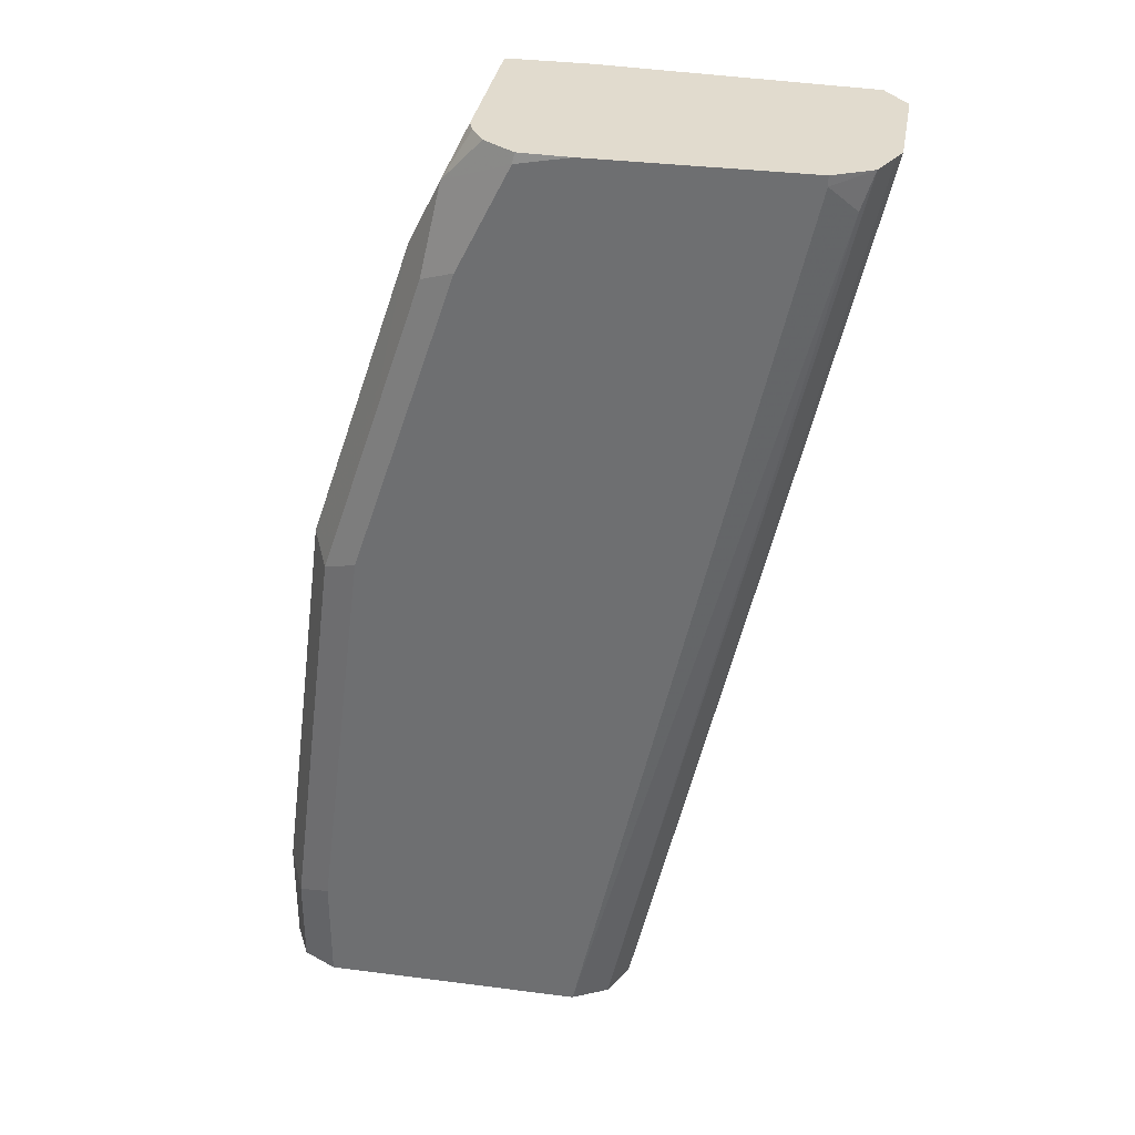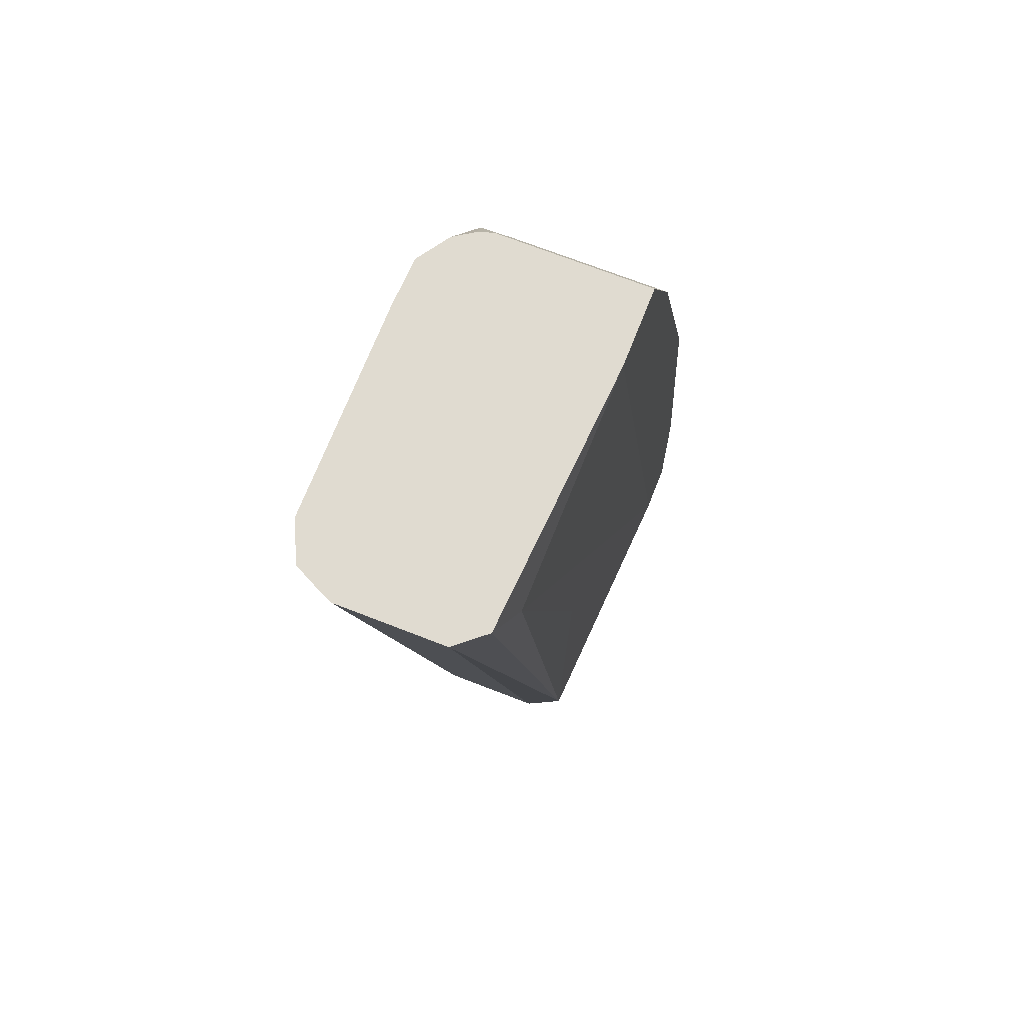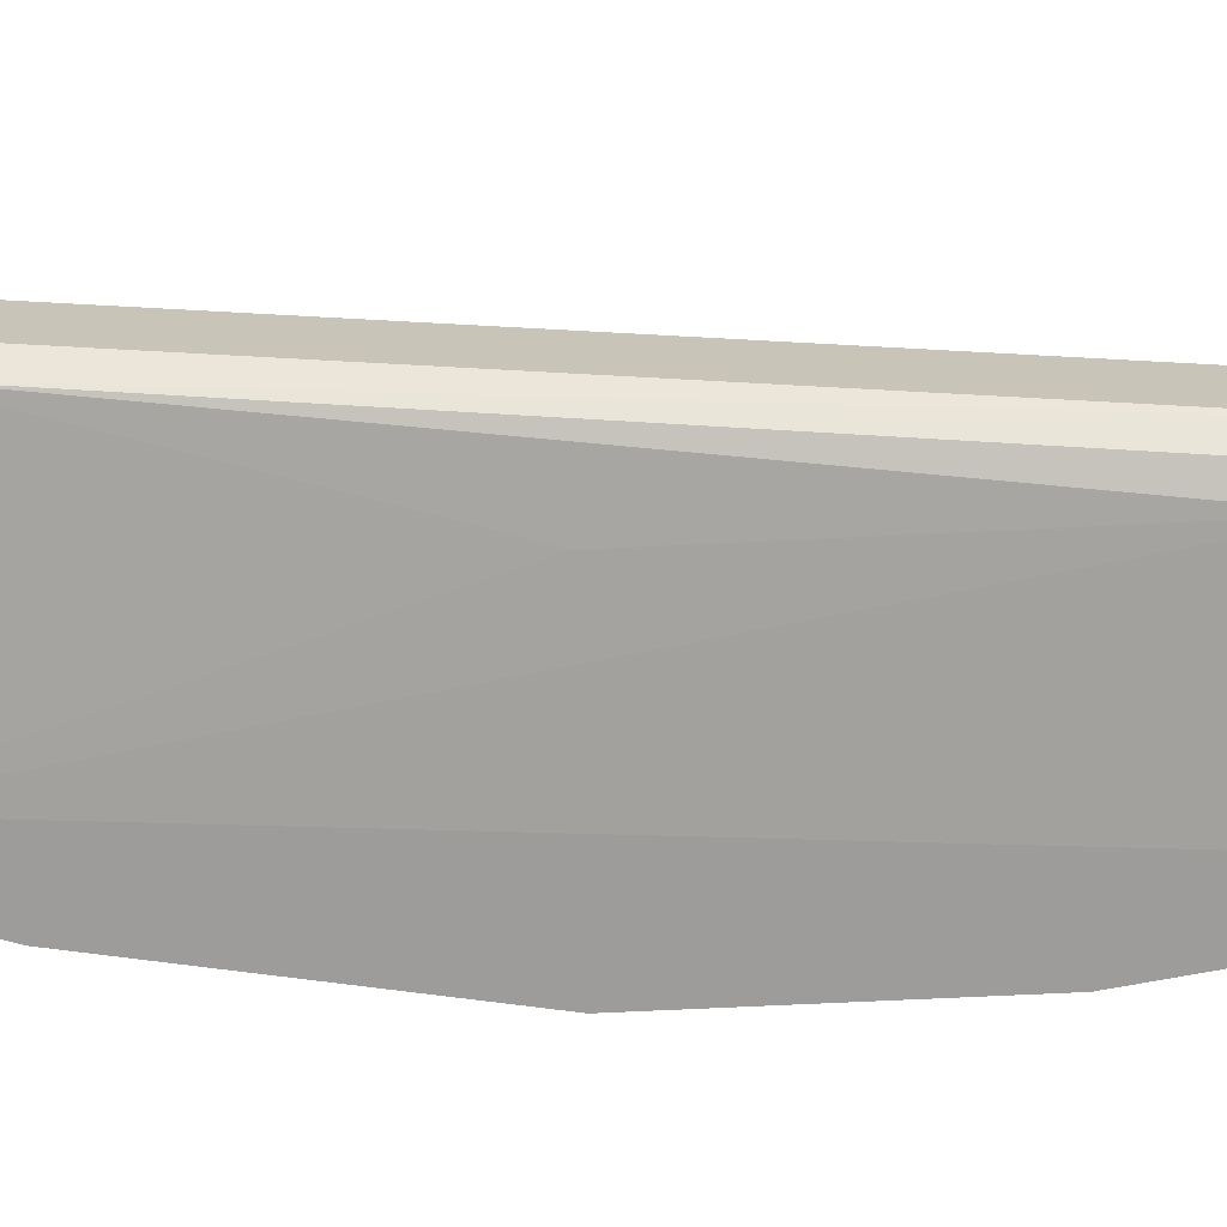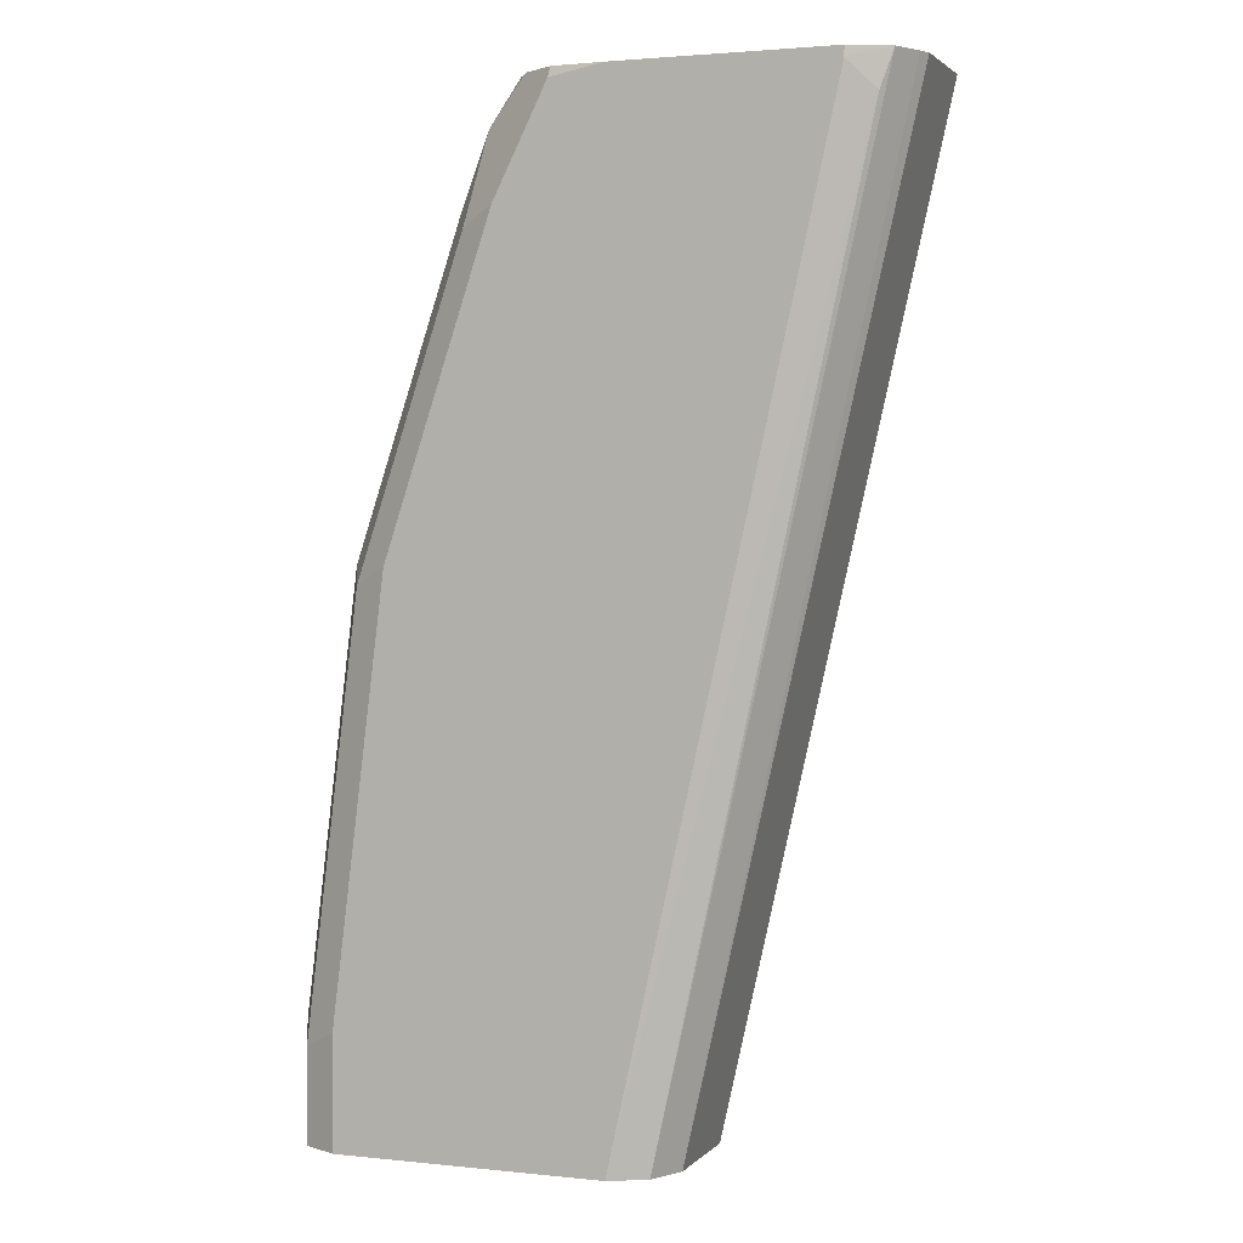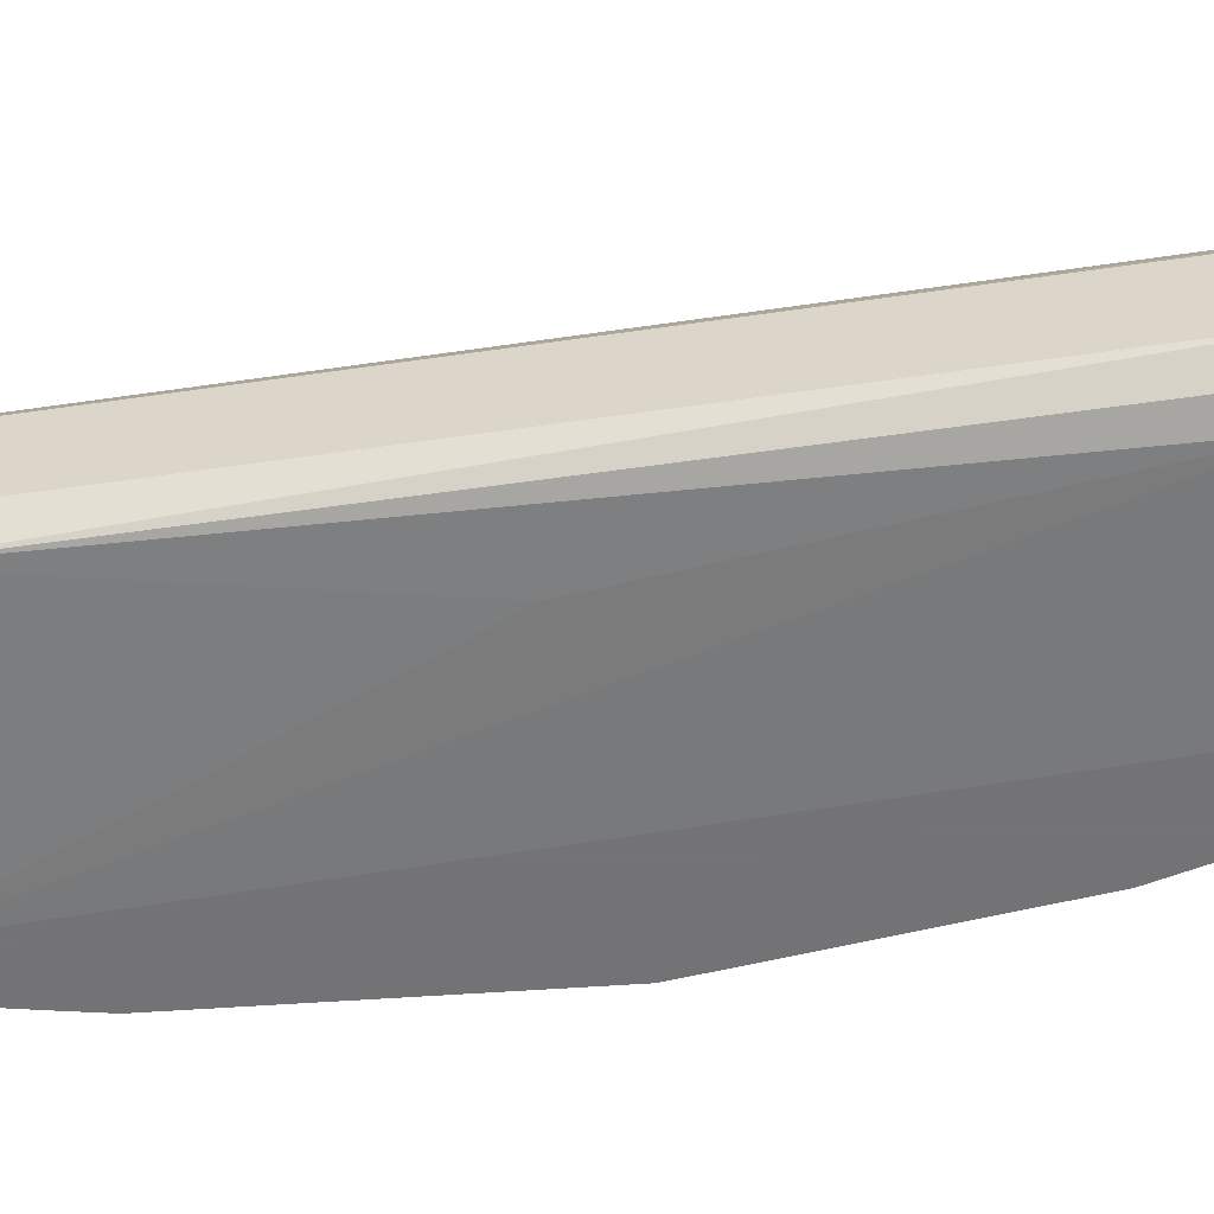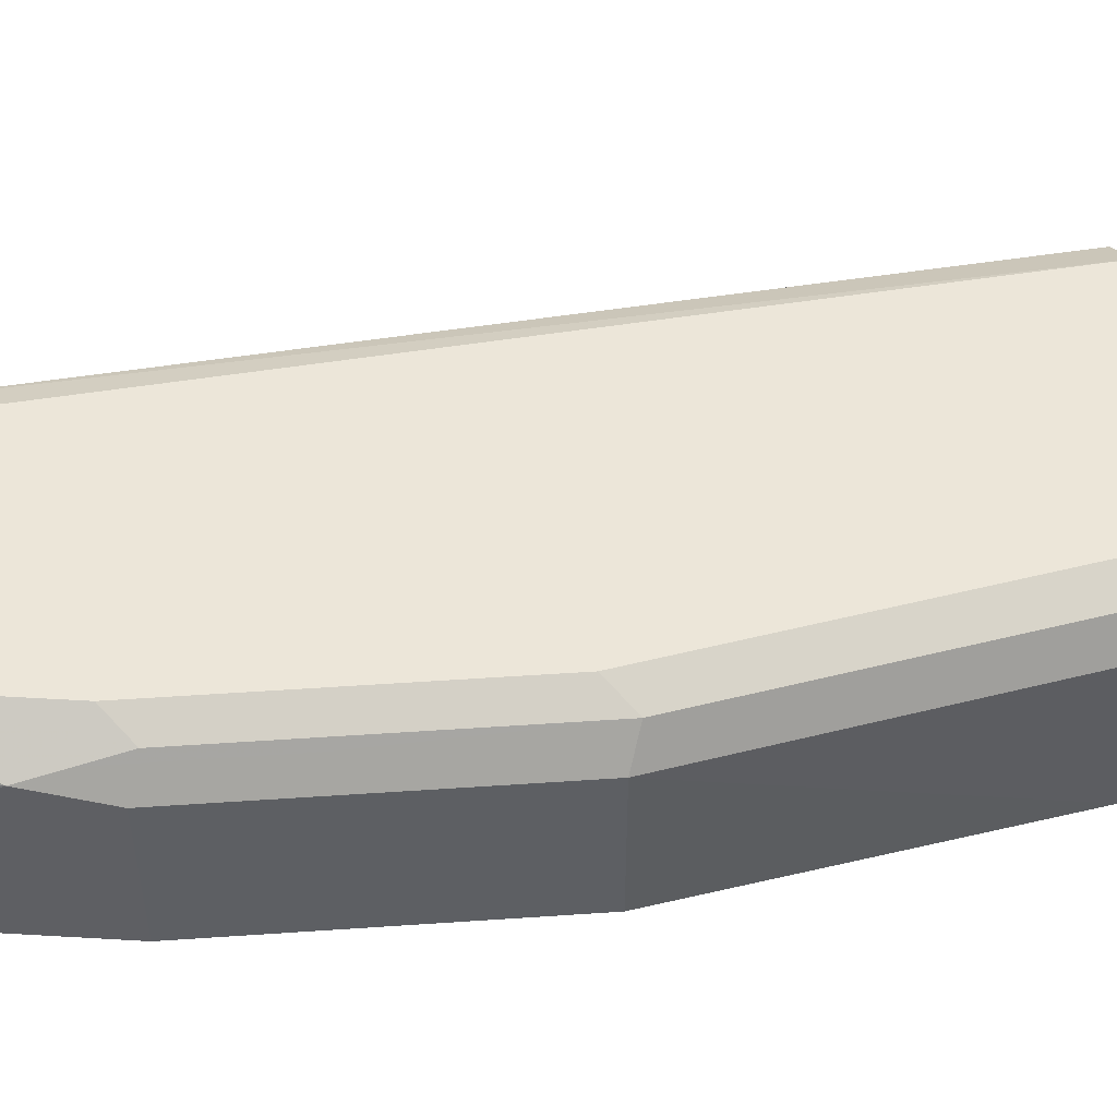
<metadata>
{"format":"obj","ext":"obj","renderer":"f3d","projection":"perspective","resolution":1024,"background":"white","views":[{"elev":33.9,"azim":-170.1,"up":"+Z"},{"elev":70.0,"azim":-68.6,"up":"+Z"},{"elev":-70.2,"azim":-105.7,"up":"+Y"},{"elev":2.2,"azim":-159.5,"up":"+Z"},{"elev":-56.0,"azim":-93.8,"up":"+Y"},{"elev":48.7,"azim":67.2,"up":"+Y"}]}
</metadata>
<code>
v 0.7961 0.5538 0.03463
v 0.7959 0.5025 0.05182
v 0.7961 0.5025 0.03463
v 0.7961 0.5538 -0.001576
v 0.7903 0.5653 0.02887
v 0.7788 0.5538 0.173
v 0.7788 0.5025 0.173
v 0.7961 0.5025 -0.001545
v 0.7961 0.5176 -0.001576
v 0.7903 0.5653 -0.001576
v 0.7788 0.5711 0.03463
v 0.773 0.5653 0.1673
v 0.7528 0.5624 0.2336
v 0.7441 0.5538 0.2769
v 0.7441 0.5025 0.2769
v 0.7794 0.5025 -0.001576
v 0.7788 0.5711 -0.001576
v 0.7615 0.5711 0.173
v 0.7384 0.5653 0.2711
v 0.7355 0.5624 0.2855
v 0.7326 0.5596 0.3
v 0.7352 0.5025 0.2948
v 0.7788 0.5025 -0.001576
v 0.6923 0.5711 -0.001576
v 0.7268 0.5711 0.2769
v 0.7095 0.5711 0.3115
v 0.7128 0.5678 0.3148
v 0.7193 0.5635 0.3148
v 0.7235 0.5571 0.3148
v 0.7252 0.5521 0.3148
v 0.7274 0.5025 0.3103
v 0.6778 0.5048 0.1414
v 0.6807 0.5076 -0.001576
v 0.6993 0.5025 0.3148
v 0.6259 0.5048 0.2971
v 0.6432 0.5048 0.2451
v 0.6807 0.5653 -0.001576
v 0.6144 0.5668 0.3028
v 0.623 0.5711 0.3115
v 0.6923 0.5711 0.3148
v 0.7089 0.5704 0.3148
v 0.7252 0.5025 0.3148
v 0.6749 0.5192 -0.001576
v 0.612 0.5081 0.3148
v 0.6041 0.5175 0.3148
v 0.6802 0.5643 -0.001576
v 0.6104 0.5652 0.3148
v 0.623 0.5711 0.3148
v 0.6749 0.5538 -0.001576
v 0.6041 0.5521 0.3148
v 0.6057 0.5558 0.3148
f 23 34 35
f 23 35 36
f 23 36 32
f 24 37 38
f 26 40 41
f 26 41 27
f 27 41 40
f 27 40 48
f 24 38 39
f 23 32 33
f 19 21 20
f 21 30 31
f 21 29 30
f 21 28 29
f 21 27 28
f 21 26 27
f 19 26 21
f 19 25 26
f 14 22 15
f 14 21 22
f 27 48 47
f 21 31 22
f 27 47 51
f 37 46 47
f 27 50 45
f 14 20 21
f 49 50 51
f 46 51 47
f 46 49 51
f 43 50 49
f 43 45 50
f 39 47 48
f 38 47 39
f 37 47 38
f 34 44 35
f 27 51 50
f 33 45 43
f 33 35 44
f 33 36 35
f 32 36 33
f 30 42 31
f 27 29 28
f 27 30 29
f 27 42 30
f 27 34 42
f 27 44 34
f 27 45 44
f 33 44 45
f 13 20 14
f 4 17 10
f 12 19 13
f 4 23 33
f 4 16 23
f 4 9 16
f 2 8 3
f 2 16 8
f 2 23 16
f 2 34 23
f 2 42 34
f 2 31 42
f 2 22 31
f 2 15 22
f 2 7 15
f 2 6 7
f 1 12 6
f 1 5 12
f 1 10 5
f 1 4 10
f 1 9 4
f 1 8 9
f 1 3 8
f 1 2 3
f 4 33 43
f 4 43 49
f 1 6 2
f 4 46 37
f 4 49 46
f 12 25 19
f 12 18 25
f 11 25 18
f 11 26 25
f 11 48 40
f 11 39 48
f 11 24 39
f 11 17 24
f 8 16 9
f 11 40 26
f 6 15 7
f 4 37 24
f 6 12 13
f 4 24 17
f 13 19 20
f 5 17 11
f 5 10 17
f 5 11 18
f 5 18 12
f 6 13 14
f 6 14 15

</code>
